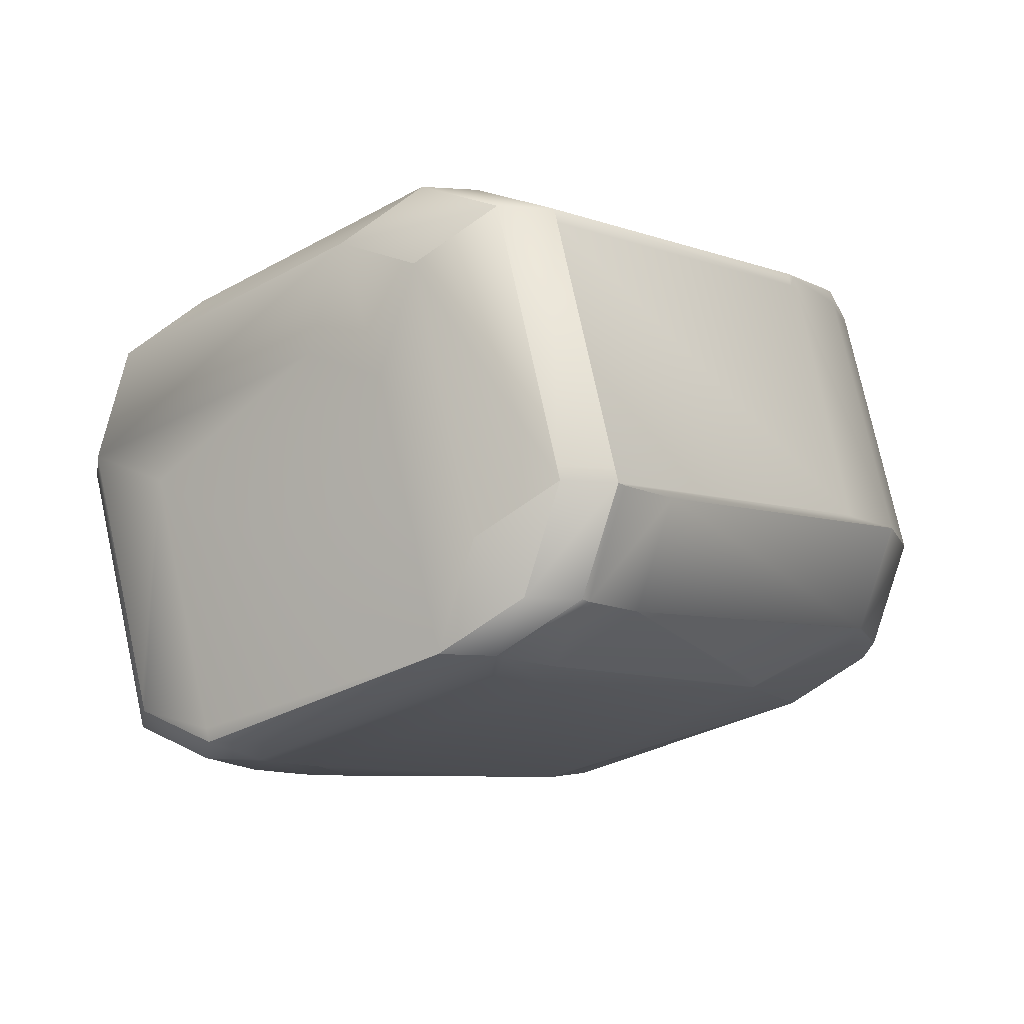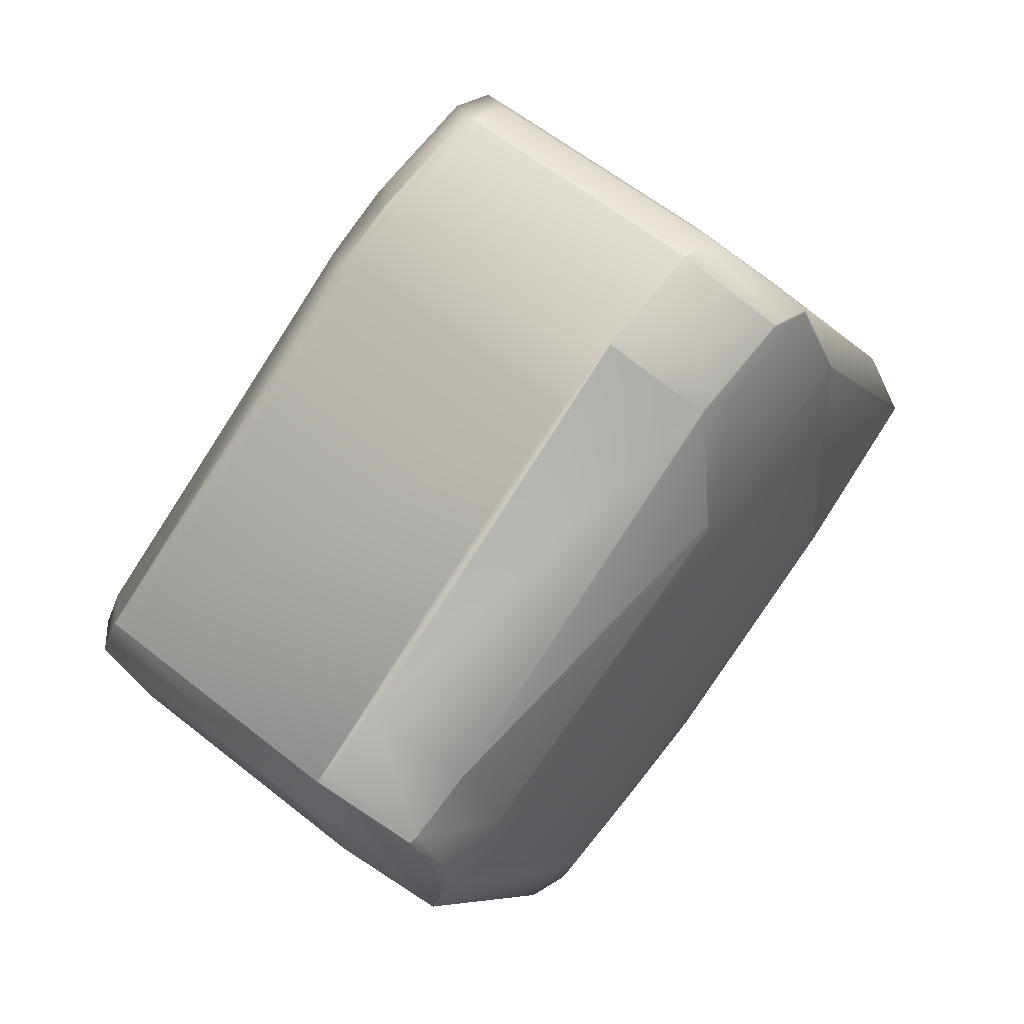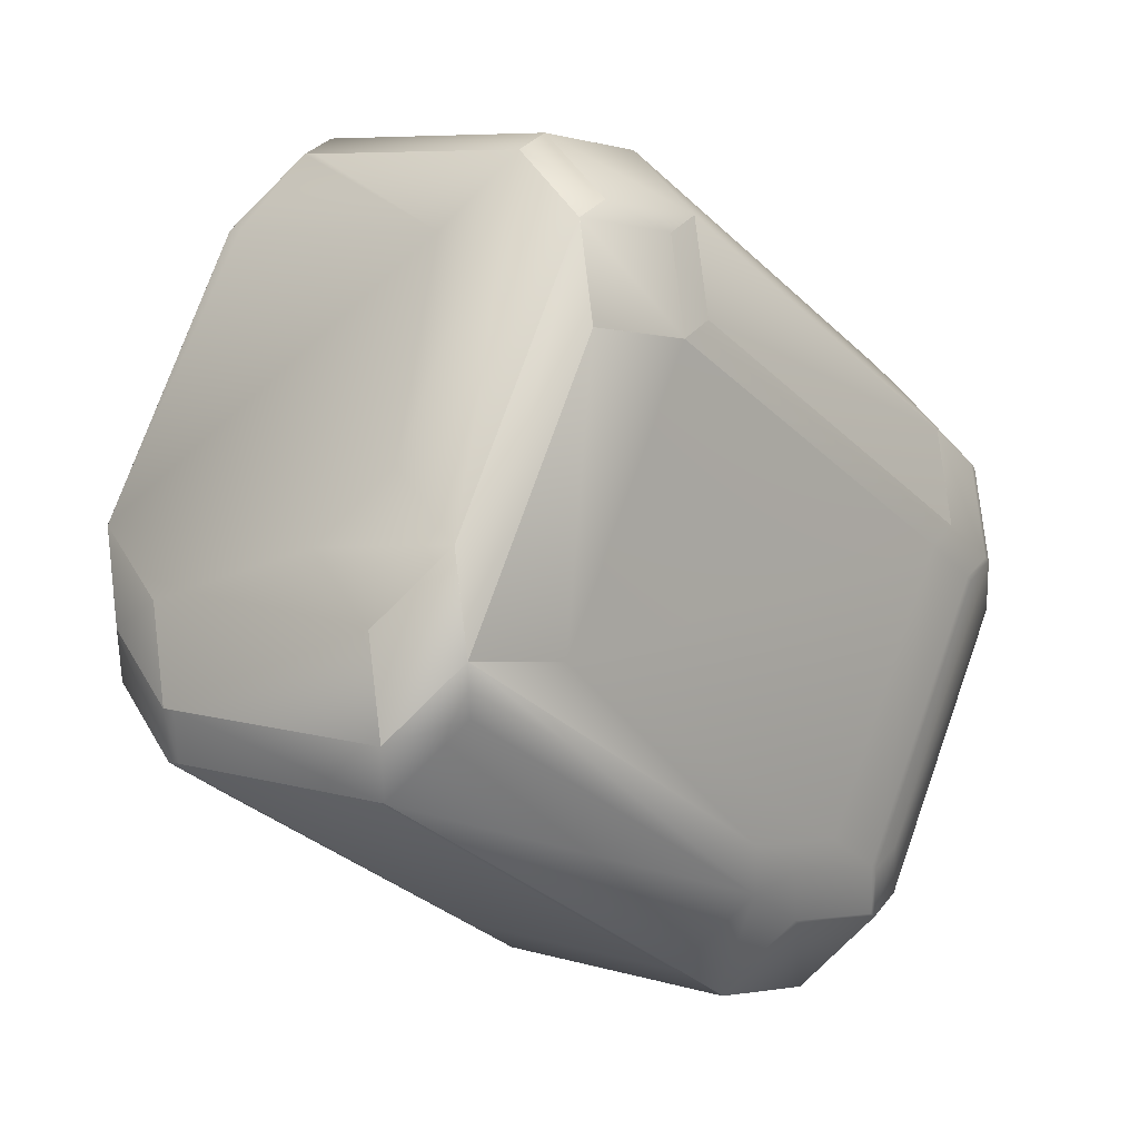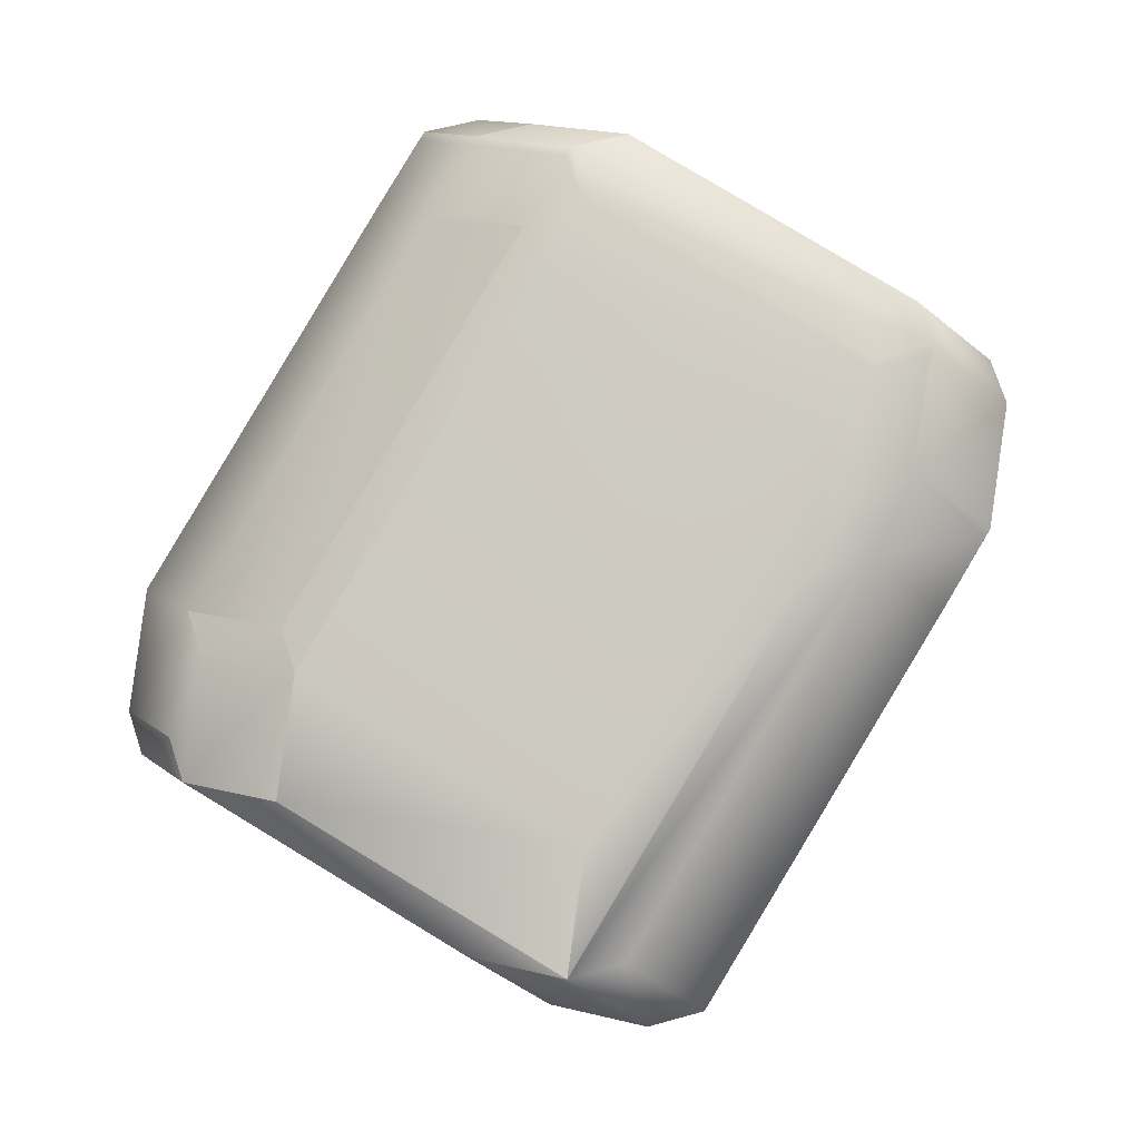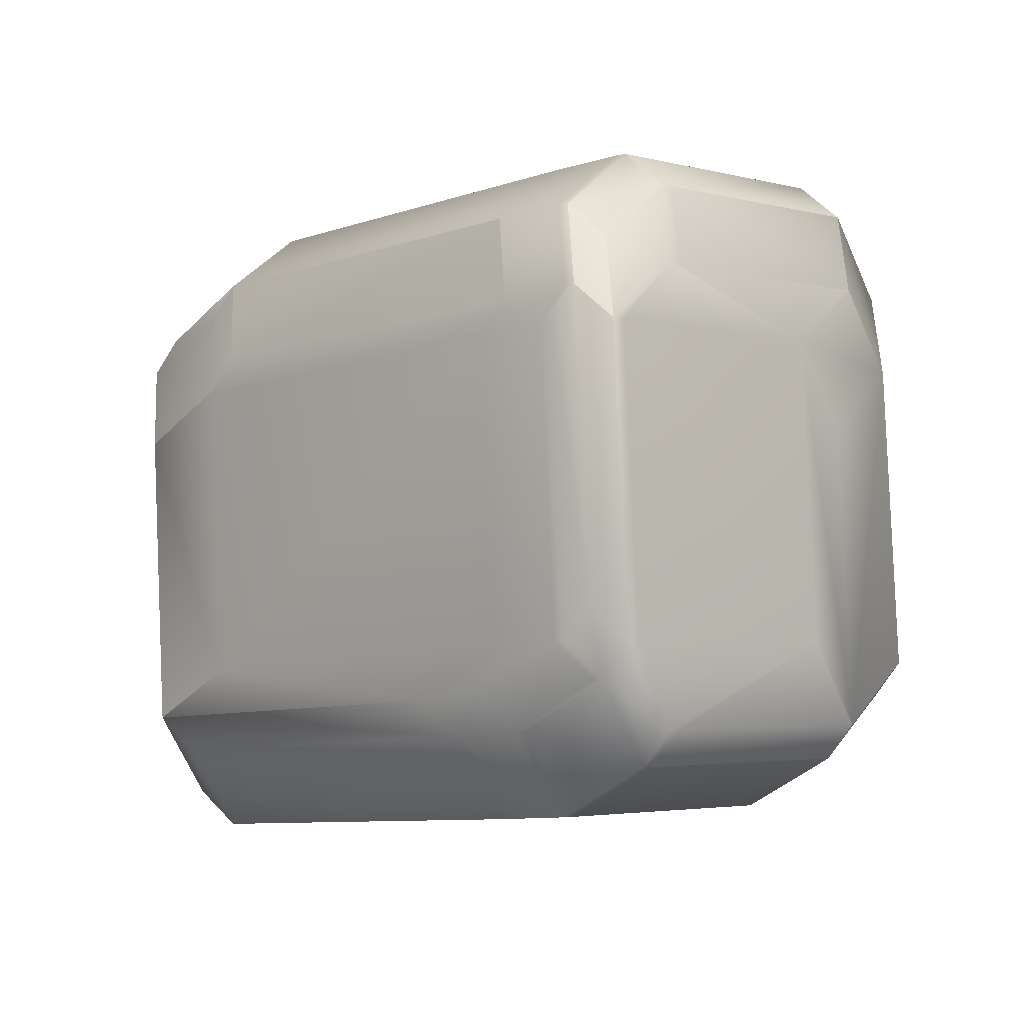
<metadata>
{"format":"obj","ext":"obj","renderer":"f3d","projection":"perspective","resolution":1024,"background":"white","views":[{"elev":-63.7,"azim":113.9,"up":"+Y"},{"elev":-28.7,"azim":-169.1,"up":"+Y"},{"elev":-2.1,"azim":82.6,"up":"+Z"},{"elev":36.0,"azim":102.5,"up":"+Y"},{"elev":63.4,"azim":166.5,"up":"+Y"}]}
</metadata>
<code>
v 0.4216 0.3963 0.8346
v 0.4212 0.3961 0.8366
v 0.4165 0.4188 0.7874
v 0.4223 0.3958 0.834
v 0.4219 0.3956 0.8361
v 0.3863 0.4448 0.9432
v 0.388 0.4428 0.9432
v 0.4525 0.3914 1.008
v 0.3696 0.4604 0.832
v 0.348 0.504 0.9427
v 0.3688 0.4614 0.8323
v 0.3691 0.4611 0.8321
v 0.3473 0.505 0.943
v 0.5149 0.3018 0.8895
v 0.3767 0.4636 0.7953
v 0.4054 0.4288 0.7953
v 0.3698 0.4601 0.8319
v 0.5035 0.3121 0.8975
v 0.482 0.3557 1.008
v 0.5219 0.3054 0.8519
v 0.5219 0.3054 0.8519
v 0.5149 0.3018 0.8894
v 0.3765 0.4639 0.7952
v 0.3878 0.4536 0.7874
v 0.376 0.4647 0.7949
v 0.3874 0.4545 0.7868
v 0.4166 0.4191 0.7868
v 0.4166 0.4192 0.7867
v 0.376 0.4648 0.7948
v 0.369 0.4612 0.8321
v 0.3873 0.4546 0.7867
v 0.3758 0.465 0.7948
v 0.3758 0.4652 0.7947
v 0.3872 0.4549 0.7867
v 0.4179 0.4719 0.7588
v 0.4473 0.4361 0.7589
v 0.5526 0.3222 0.824
v 0.4474 0.4362 0.7588
v 0.3687 0.4617 0.8323
v 0.3688 0.4616 0.8323
v 0.3576 0.5032 0.9616
v 0.3576 0.5035 0.9618
v 0.3473 0.5053 0.943
v 0.3472 0.5054 0.9431
v 0.4629 0.3896 1.027
v 0.5562 0.2822 0.8836
v 0.5492 0.2786 0.921
v 0.5491 0.2786 0.921
v 0.5561 0.2822 0.8835
v 0.5869 0.2991 0.8556
v 0.5799 0.2954 0.8932
v 0.5799 0.2955 0.8932
v 0.6323 0.3488 0.9096
v 0.5491 0.2786 0.921
v 0.5276 0.3222 1.032
v 0.5319 0.3258 1.031
v 0.5277 0.3222 1.032
v 0.6108 0.3924 1.02
v 0.3572 0.5324 0.9704
v 0.3675 0.5305 0.9891
v 0.3675 0.5306 0.9891
v 0.3572 0.5324 0.9704
v 0.3472 0.5054 0.9431
v 0.3576 0.5036 0.9619
v 0.4729 0.4167 1.054
v 0.3758 0.4653 0.7947
v 0.3872 0.455 0.7866
v 0.5428 0.2863 0.8633
v 0.5358 0.2826 0.9009
v 0.6176 0.486 0.9903
v 0.6106 0.4823 1.028
v 0.622 0.4721 1.02
v 0.629 0.4757 0.9823
v 0.6176 0.486 0.9903
v 0.5123 0.5999 0.925
v 0.6106 0.4823 1.028
v 0.5053 0.5963 0.9626
v 0.622 0.4721 1.02
v 0.629 0.4757 0.9822
v 0.6585 0.44 0.9822
v 0.6515 0.4364 1.02
v 0.5561 0.2822 0.8835
v 0.5869 0.2991 0.8556
v 0.67 0.3692 0.844
v 0.6629 0.3656 0.8817
v 0.3643 0.5361 0.9328
v 0.3643 0.5361 0.9328
v 0.3543 0.5091 0.9054
v 0.3676 0.5306 0.9892
v 0.3573 0.5325 0.9705
v 0.3757 0.4654 0.7947
v 0.3687 0.4618 0.8324
v 0.4064 0.4822 0.7668
v 0.5243 0.2929 0.909
v 0.5428 0.2863 0.8632
v 0.482 0.3557 1.008
v 0.5029 0.3365 1.02
v 0.4937 0.3974 1.066
v 0.4967 0.3953 1.067
v 0.4937 0.3975 1.066
v 0.4837 0.3704 1.038
v 0.5262 0.3596 1.067
v 0.4967 0.3953 1.067
v 0.4867 0.3682 1.04
v 0.5262 0.3596 1.067
v 0.5162 0.3325 1.04
v 0.6505 0.4321 0.8715
v 0.68 0.3965 0.8715
v 0.68 0.3964 0.8714
v 0.5747 0.5104 0.8061
v 0.629 0.4757 0.9821
v 0.6585 0.44 0.9821
v 0.5452 0.5461 0.8061
v 0.5237 0.5897 0.9168
v 0.5123 0.6 0.9249
v 0.64 0.4467 1.028
v 0.5052 0.5963 0.9626
v 0.4746 0.5796 0.9905
v 0.5799 0.4656 1.056
v 0.6094 0.4298 1.056
v 0.64 0.4466 1.028
v 0.6515 0.4363 1.02
v 0.5458 0.2841 0.8647
v 0.5388 0.2804 0.9023
v 0.5458 0.2841 0.8647
v 0.5765 0.3009 0.8368
v 0.5765 0.3009 0.8368
v 0.5491 0.2786 0.9211
v 0.5387 0.2805 0.9023
v 0.5869 0.2991 0.8555
v 0.5276 0.3222 1.032
v 0.67 0.3693 0.8441
v 0.663 0.3656 0.8817
v 0.68 0.3963 0.8714
v 0.673 0.3927 0.909
v 0.5911 0.3026 0.855
v 0.4474 0.6063 0.9213
v 0.4403 0.6027 0.959
v 0.4781 0.6231 0.8934
v 0.4432 0.6028 0.9219
v 0.4739 0.6196 0.894
v 0.395 0.553 0.9049
v 0.4507 0.6008 0.9777
v 0.4507 0.6009 0.9777
v 0.4362 0.5992 0.9595
v 0.3573 0.5325 0.9705
v 0.4404 0.6027 0.959
v 0.4711 0.6195 0.9311
v 0.3676 0.5307 0.9892
v 0.4466 0.5973 0.9783
v 0.3643 0.5362 0.9328
v 0.4729 0.4167 1.054
v 0.4781 0.6231 0.8934
v 0.4711 0.6195 0.9311
v 0.4885 0.6213 0.9122
v 0.4885 0.6213 0.9121
v 0.4782 0.6231 0.8934
v 0.4814 0.6176 0.9498
v 0.4814 0.6176 0.9498
v 0.4815 0.6176 0.9498
v 0.3543 0.509 0.9054
v 0.3757 0.4655 0.7947
v 0.4734 0.3722 1.02
v 0.4629 0.3895 1.027
v 0.4837 0.3703 1.038
v 0.501 0.5421 0.7472
v 0.5305 0.5064 0.7472
v 0.5263 0.5029 0.7478
v 0.4969 0.5386 0.7478
v 0.4179 0.472 0.7587
v 0.501 0.5422 0.7472
v 0.5305 0.5064 0.7472
v 0.4968 0.5386 0.7478
v 0.5335 0.5043 0.7487
v 0.5543 0.4851 0.76
v 0.5335 0.5043 0.7487
v 0.5513 0.4872 0.7586
v 0.4179 0.472 0.7587
v 0.4474 0.4362 0.7587
v 0.5472 0.4837 0.7592
v 0.4682 0.417 0.7701
v 0.5735 0.3031 0.8353
v 0.5009 0.3989 1.067
v 0.5304 0.3631 1.067
v 0.6093 0.4298 1.056
v 0.5798 0.4655 1.056
v 0.4759 0.4146 1.056
v 0.6093 0.4298 1.056
v 0.4801 0.4181 1.055
v 0.559 0.4847 1.044
v 0.5376 0.3493 1.059
v 0.6208 0.4195 1.048
v 0.5162 0.3325 1.04
v 0.5377 0.3493 1.059
v 0.5419 0.3528 1.059
v 0.6729 0.3928 0.9091
v 0.6585 0.4399 0.9821
v 0.6515 0.4363 1.02
v 0.6208 0.4195 1.048
v 0.5273 0.2908 0.9104
v 0.5058 0.3343 1.021
v 0.5458 0.2841 0.8647
v 0.5132 0.3346 1.038
v 0.5132 0.3347 1.038
v 0.5764 0.3009 0.8368
v 0.5173 0.324 1.013
v 0.5807 0.3045 0.8362
v 0.6596 0.3711 0.8253
v 0.6596 0.3711 0.8253
v 0.6696 0.3982 0.8526
v 0.5643 0.5122 0.7874
v 0.5807 0.3045 0.8362
v 0.3718 0.5342 0.9886
v 0.4771 0.4202 1.054
v 0.556 0.4869 1.043
v 0.4537 0.5987 0.9791
v 0.4508 0.6009 0.9777
v 0.4538 0.5987 0.9791
v 0.4996 0.5796 0.7827
v 0.5111 0.5693 0.7746
v 0.4896 0.5525 0.7553
v 0.51 0.5777 0.8014
v 0.4995 0.5796 0.7827
v 0.5406 0.5335 0.7746
v 0.5214 0.5674 0.7933
v 0.5141 0.5671 0.776
v 0.5436 0.5314 0.776
v 0.5 0.611 0.9041
v 0.503 0.6088 0.9055
v 0.5244 0.5653 0.7948
v 0.4915 0.6191 0.9136
v 0.4845 0.6155 0.9512
v 0.5539 0.5295 0.7948
v 0.385 0.5258 0.8776
v 0.4854 0.5489 0.7559
v 0.4164 0.5094 0.7942
v 0.4954 0.576 0.7833
v 0.4065 0.4823 0.7668
v 0.6422 0.3759 0.9369
v 0.5735 0.3031 0.8353
v 0.5501 0.4815 0.7606
v 0.4712 0.4149 0.7715
v 0.6554 0.3676 0.8258
f 1 2 3
f 1 4 5
f 1 5 2
f 1 3 4
f 6 7 8
f 6 9 7
f 6 10 11
f 6 12 9
f 6 11 12
f 6 13 10
f 6 8 13
f 2 7 9
f 2 5 14
f 2 15 16
f 2 16 3
f 2 17 15
f 2 9 17
f 2 18 7
f 2 14 18
f 7 18 19
f 7 19 8
f 4 3 20
f 4 21 5
f 4 20 21
f 5 21 22
f 5 22 14
f 15 17 23
f 15 24 16
f 15 23 25
f 15 25 24
f 16 24 3
f 17 9 25
f 17 25 23
f 24 25 26
f 24 26 3
f 3 26 27
f 3 27 28
f 3 28 20
f 9 12 25
f 10 13 11
f 25 12 29
f 25 29 26
f 12 30 29
f 12 11 30
f 26 29 31
f 26 31 27
f 27 31 28
f 29 30 32
f 29 32 33
f 29 33 31
f 30 11 32
f 31 33 34
f 31 34 35
f 31 35 28
f 28 36 37
f 28 35 38
f 28 38 36
f 28 37 20
f 32 11 33
f 11 13 39
f 11 40 33
f 11 39 40
f 13 41 42
f 13 43 39
f 13 44 43
f 13 42 44
f 13 8 45
f 13 45 41
f 41 45 42
f 36 38 37
f 46 47 48
f 46 49 50
f 46 48 49
f 46 50 51
f 46 51 47
f 47 52 53
f 47 54 48
f 47 55 54
f 47 51 52
f 47 56 57
f 47 53 58
f 47 58 56
f 47 57 55
f 59 60 61
f 59 62 63
f 59 61 62
f 59 63 64
f 59 64 60
f 60 65 61
f 60 64 45
f 60 45 65
f 33 40 66
f 33 66 34
f 40 39 66
f 34 66 67
f 34 67 35
f 21 20 68
f 21 68 22
f 22 68 69
f 22 69 14
f 70 71 72
f 70 73 74
f 70 72 73
f 70 74 75
f 70 76 71
f 70 75 77
f 70 77 76
f 71 76 72
f 73 72 78
f 73 79 74
f 73 80 79
f 73 78 81
f 73 81 80
f 72 76 78
f 49 48 54
f 49 82 50
f 49 54 82
f 83 52 51
f 83 50 84
f 83 51 50
f 83 84 85
f 83 85 52
f 52 85 53
f 86 62 87
f 86 87 88
f 86 88 62
f 62 61 89
f 62 90 87
f 62 89 90
f 62 88 63
f 61 65 89
f 66 39 91
f 66 91 67
f 39 43 92
f 39 92 91
f 67 91 93
f 67 93 35
f 18 14 69
f 18 94 19
f 18 69 94
f 20 95 68
f 20 37 95
f 43 44 92
f 19 96 8
f 19 94 97
f 19 97 96
f 98 99 100
f 98 100 101
f 98 101 99
f 99 102 103
f 99 103 100
f 99 101 104
f 99 104 102
f 102 105 103
f 102 104 106
f 102 106 105
f 107 108 109
f 107 109 110
f 107 111 112
f 107 112 108
f 107 113 114
f 107 110 113
f 107 114 111
f 108 112 109
f 74 79 115
f 74 115 75
f 76 116 78
f 76 77 117
f 76 118 119
f 76 119 120
f 76 120 116
f 76 117 118
f 116 81 78
f 116 121 122
f 116 122 81
f 116 120 121
f 79 80 112
f 79 111 114
f 79 112 111
f 79 114 115
f 80 81 122
f 80 122 112
f 123 124 125
f 123 82 124
f 123 125 126
f 123 127 82
f 123 126 127
f 124 82 54
f 124 54 128
f 124 129 125
f 124 128 129
f 82 127 130
f 82 130 50
f 54 55 131
f 54 131 128
f 55 57 131
f 132 133 85
f 132 84 134
f 132 85 84
f 132 134 135
f 132 135 133
f 133 135 85
f 50 136 84
f 50 130 136
f 137 138 139
f 137 140 138
f 137 139 141
f 137 142 140
f 137 141 142
f 138 143 144
f 138 140 145
f 138 145 146
f 138 147 148
f 138 144 147
f 138 146 149
f 138 149 143
f 138 148 139
f 143 149 150
f 143 150 144
f 87 90 145
f 87 140 151
f 87 145 140
f 87 151 142
f 87 142 88
f 90 89 149
f 90 146 145
f 90 149 146
f 89 65 152
f 89 152 149
f 65 100 152
f 65 45 100
f 140 142 151
f 153 154 155
f 153 155 156
f 153 157 139
f 153 156 157
f 153 139 154
f 154 158 155
f 154 139 148
f 154 148 159
f 154 159 158
f 155 158 160
f 155 160 156
f 158 159 160
f 91 92 161
f 91 161 162
f 91 162 93
f 92 44 161
f 161 44 88
f 161 88 162
f 44 42 64
f 44 63 88
f 44 64 63
f 42 45 64
f 8 96 163
f 8 164 45
f 8 163 164
f 96 97 163
f 164 163 165
f 164 165 101
f 164 101 45
f 166 167 168
f 166 169 170
f 166 168 169
f 166 171 172
f 166 172 167
f 166 170 173
f 166 173 171
f 167 174 175
f 167 172 176
f 167 176 174
f 167 177 168
f 167 175 177
f 178 179 35
f 178 169 168
f 178 168 179
f 178 170 169
f 178 35 170
f 179 168 177
f 179 177 180
f 179 181 182
f 179 182 37
f 179 180 181
f 179 38 35
f 179 37 38
f 174 176 175
f 100 103 152
f 100 45 101
f 183 184 185
f 183 186 187
f 183 185 186
f 183 103 105
f 183 105 184
f 183 187 103
f 184 105 188
f 184 188 185
f 186 185 120
f 186 189 187
f 186 190 189
f 186 118 190
f 186 119 118
f 186 120 119
f 185 188 120
f 103 187 152
f 105 191 192
f 105 193 191
f 105 192 188
f 105 106 193
f 191 193 131
f 191 131 194
f 191 195 192
f 191 194 195
f 109 196 135
f 109 112 197
f 109 134 110
f 109 135 134
f 109 197 198
f 109 198 196
f 196 198 135
f 75 115 117
f 75 117 77
f 121 120 199
f 121 199 122
f 112 122 198
f 112 198 197
f 122 199 198
f 94 69 200
f 94 200 201
f 94 201 97
f 68 125 69
f 68 95 202
f 68 202 125
f 69 125 129
f 69 129 200
f 163 97 165
f 97 203 165
f 97 201 203
f 165 203 101
f 203 201 193
f 203 193 106
f 203 204 101
f 203 106 204
f 200 129 201
f 125 202 205
f 125 205 126
f 129 128 206
f 129 206 201
f 128 131 206
f 201 206 131
f 201 131 193
f 131 57 194
f 207 136 130
f 207 208 136
f 207 127 209
f 207 130 127
f 207 209 208
f 136 208 84
f 208 210 84
f 208 175 211
f 208 209 175
f 208 211 210
f 84 210 134
f 85 135 53
f 127 212 209
f 127 126 212
f 213 214 144
f 213 144 150
f 213 149 214
f 213 150 149
f 214 215 144
f 214 149 152
f 214 152 187
f 214 189 215
f 214 187 189
f 147 144 159
f 147 159 148
f 144 215 216
f 144 216 217
f 144 217 159
f 215 189 190
f 215 190 216
f 216 190 118
f 216 218 217
f 216 118 218
f 219 220 221
f 219 222 220
f 219 157 222
f 219 221 223
f 219 223 157
f 220 224 171
f 220 222 225
f 220 225 226
f 220 226 227
f 220 227 224
f 220 171 221
f 224 227 176
f 224 172 171
f 224 176 172
f 222 157 156
f 222 156 228
f 222 228 225
f 225 228 229
f 225 230 226
f 225 229 230
f 157 223 139
f 156 160 231
f 156 231 229
f 156 229 228
f 160 232 231
f 160 217 232
f 160 159 217
f 226 230 227
f 227 230 233
f 227 233 211
f 227 211 176
f 230 229 114
f 230 113 110
f 230 110 233
f 230 114 113
f 233 110 211
f 231 232 117
f 231 115 229
f 231 117 115
f 232 217 218
f 232 218 118
f 232 118 117
f 229 115 114
f 162 88 93
f 88 142 234
f 88 234 93
f 221 171 173
f 221 235 236
f 221 173 235
f 221 236 237
f 221 237 223
f 238 170 93
f 238 235 173
f 238 173 170
f 238 236 235
f 238 93 236
f 170 35 93
f 176 211 175
f 195 194 58
f 195 58 192
f 239 192 58
f 239 135 192
f 239 53 135
f 239 58 53
f 188 192 199
f 188 199 120
f 192 135 198
f 192 198 199
f 194 56 58
f 194 57 56
f 210 211 134
f 134 211 110
f 95 37 240
f 95 240 205
f 95 205 202
f 101 204 104
f 204 106 104
f 177 175 241
f 177 241 180
f 181 180 242
f 181 242 182
f 182 242 126
f 182 126 205
f 182 240 37
f 182 205 240
f 180 241 242
f 212 126 243
f 212 243 209
f 175 209 241
f 209 243 241
f 242 241 243
f 242 243 126
f 223 237 141
f 223 141 139
f 236 142 141
f 236 141 237
f 236 93 142
f 142 93 234

</code>
